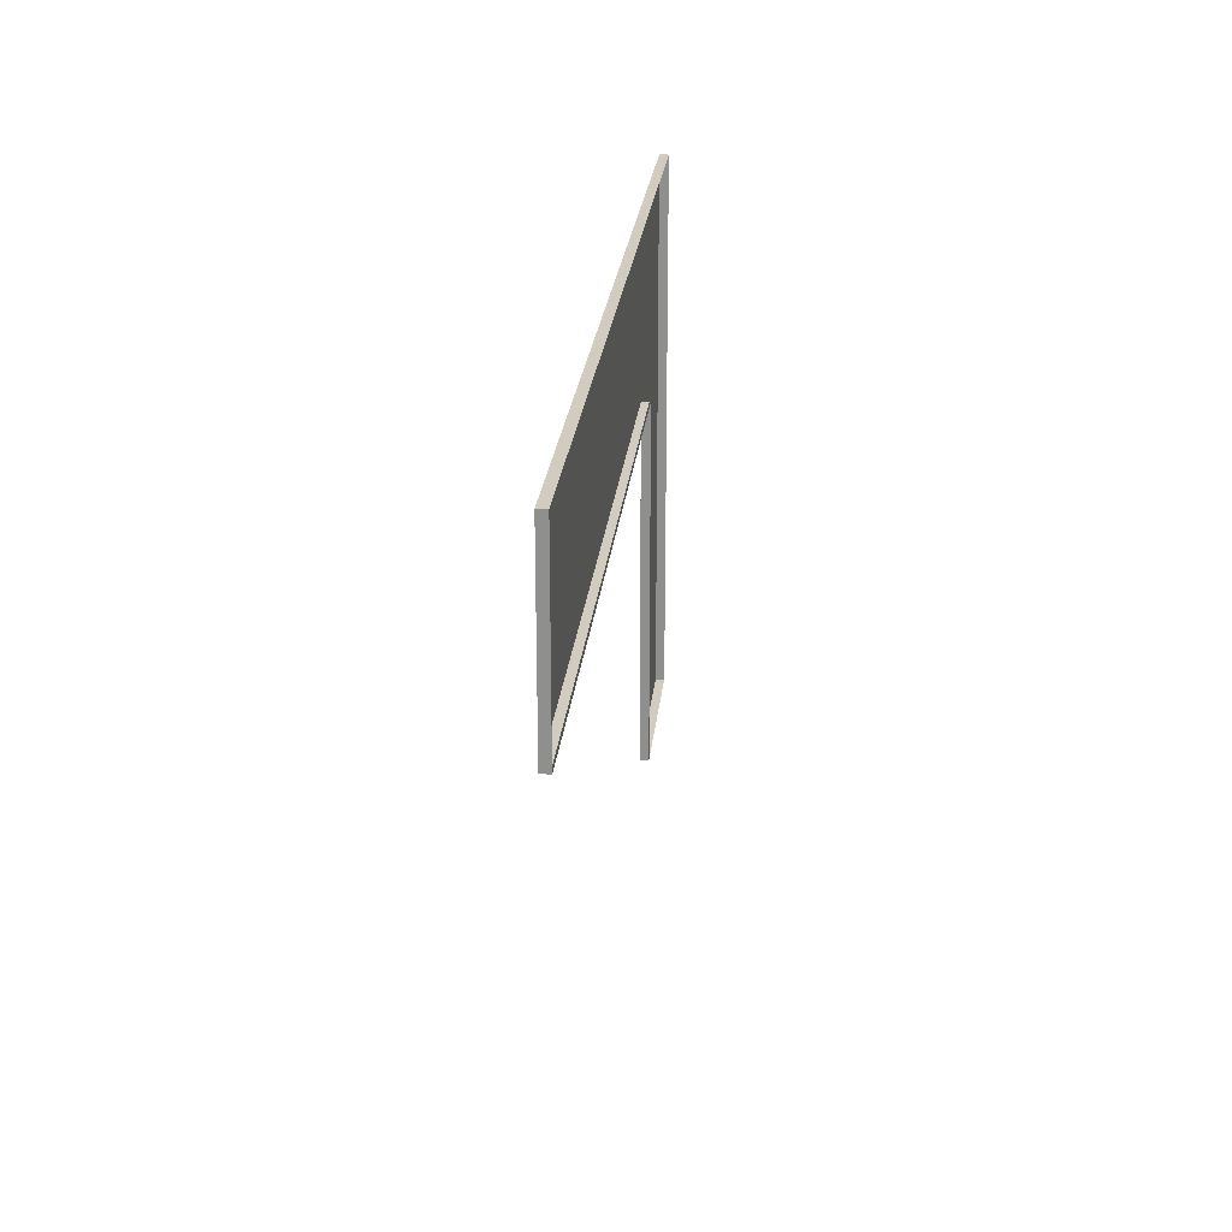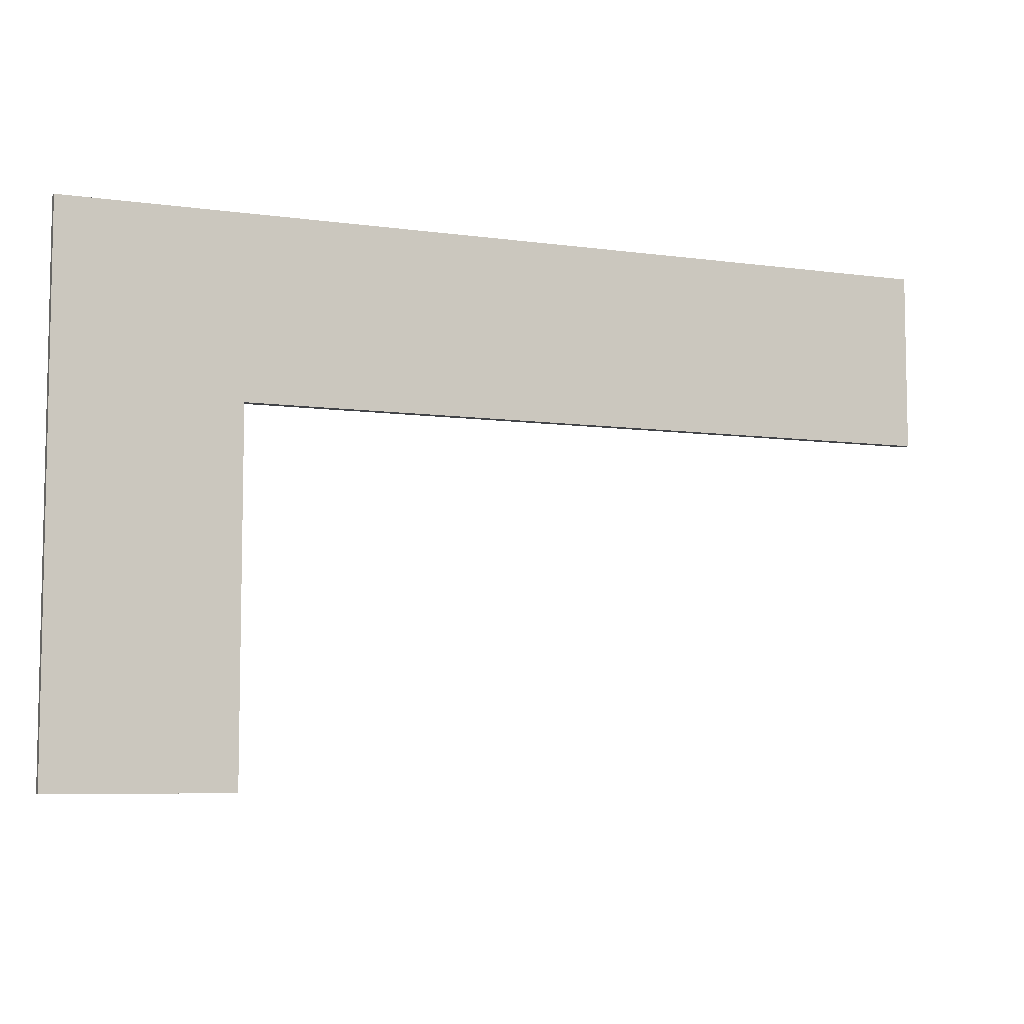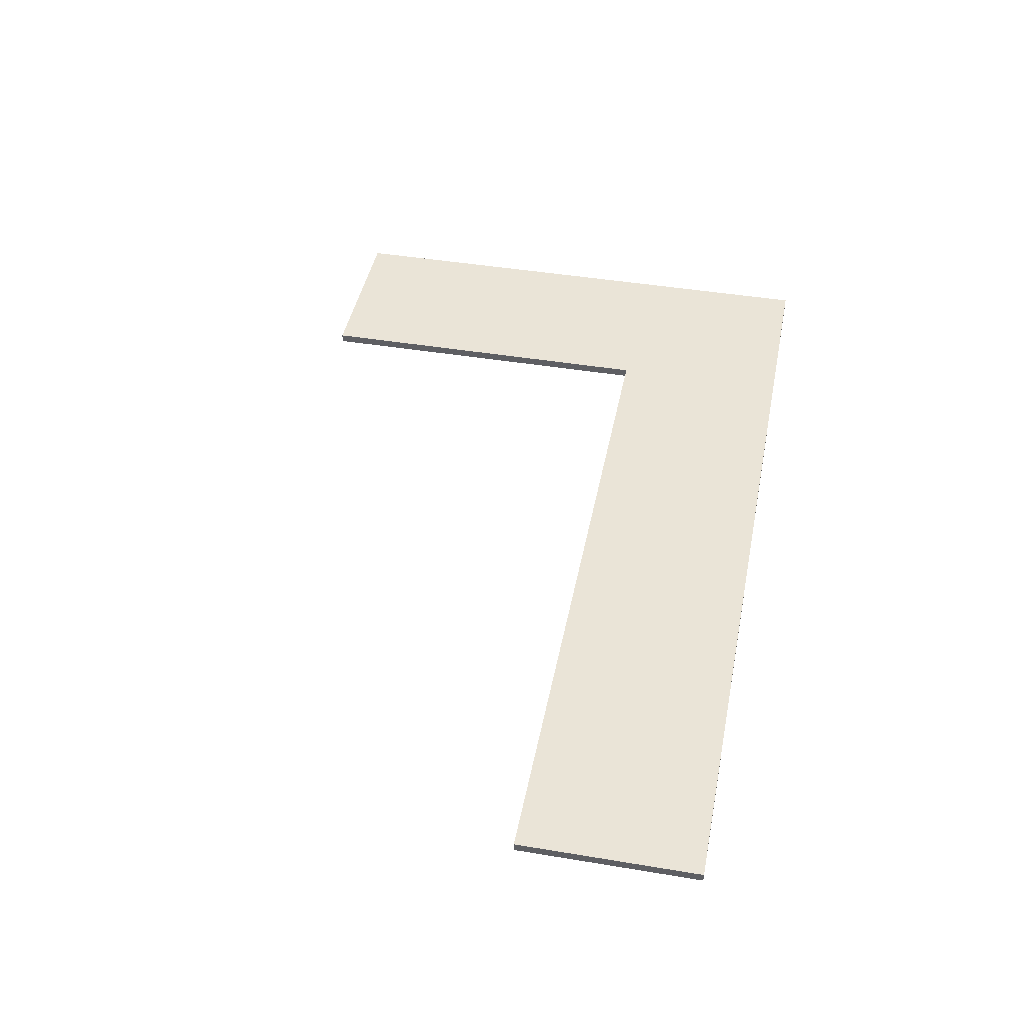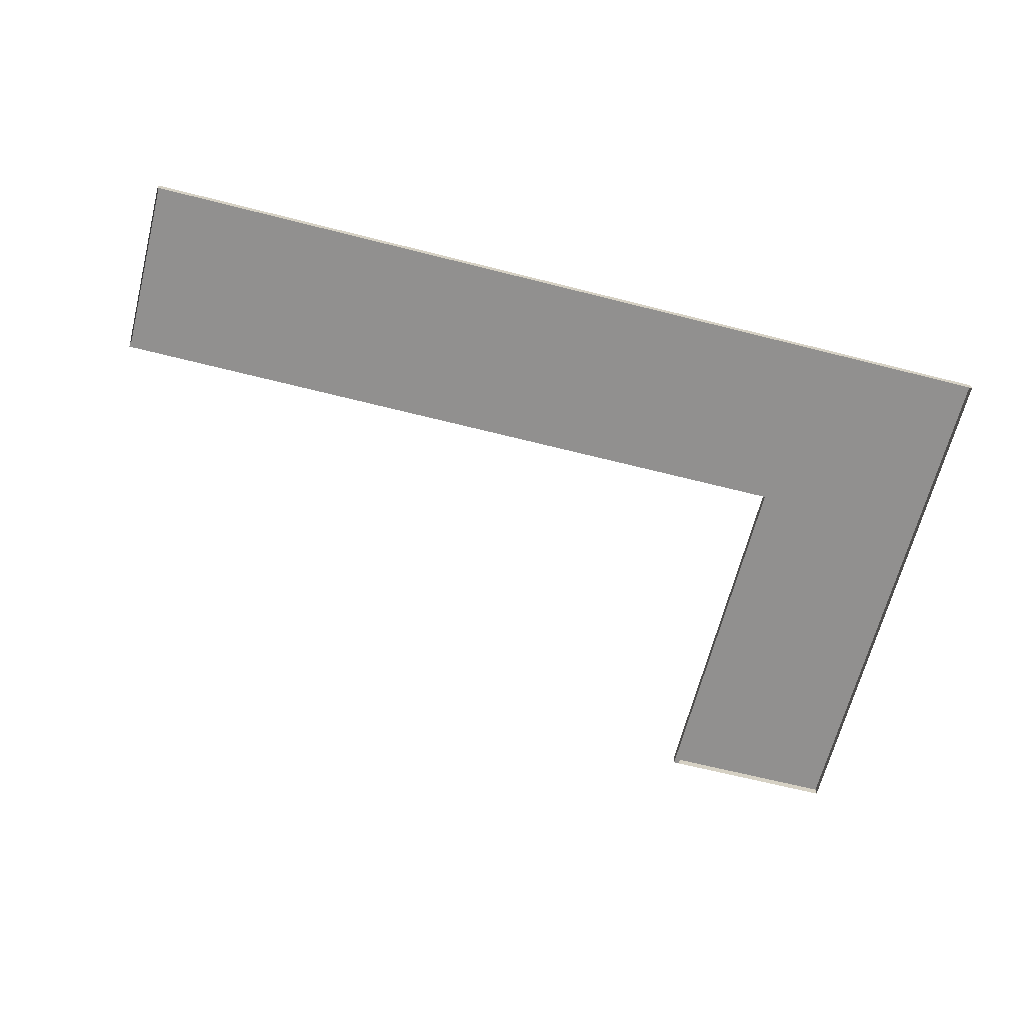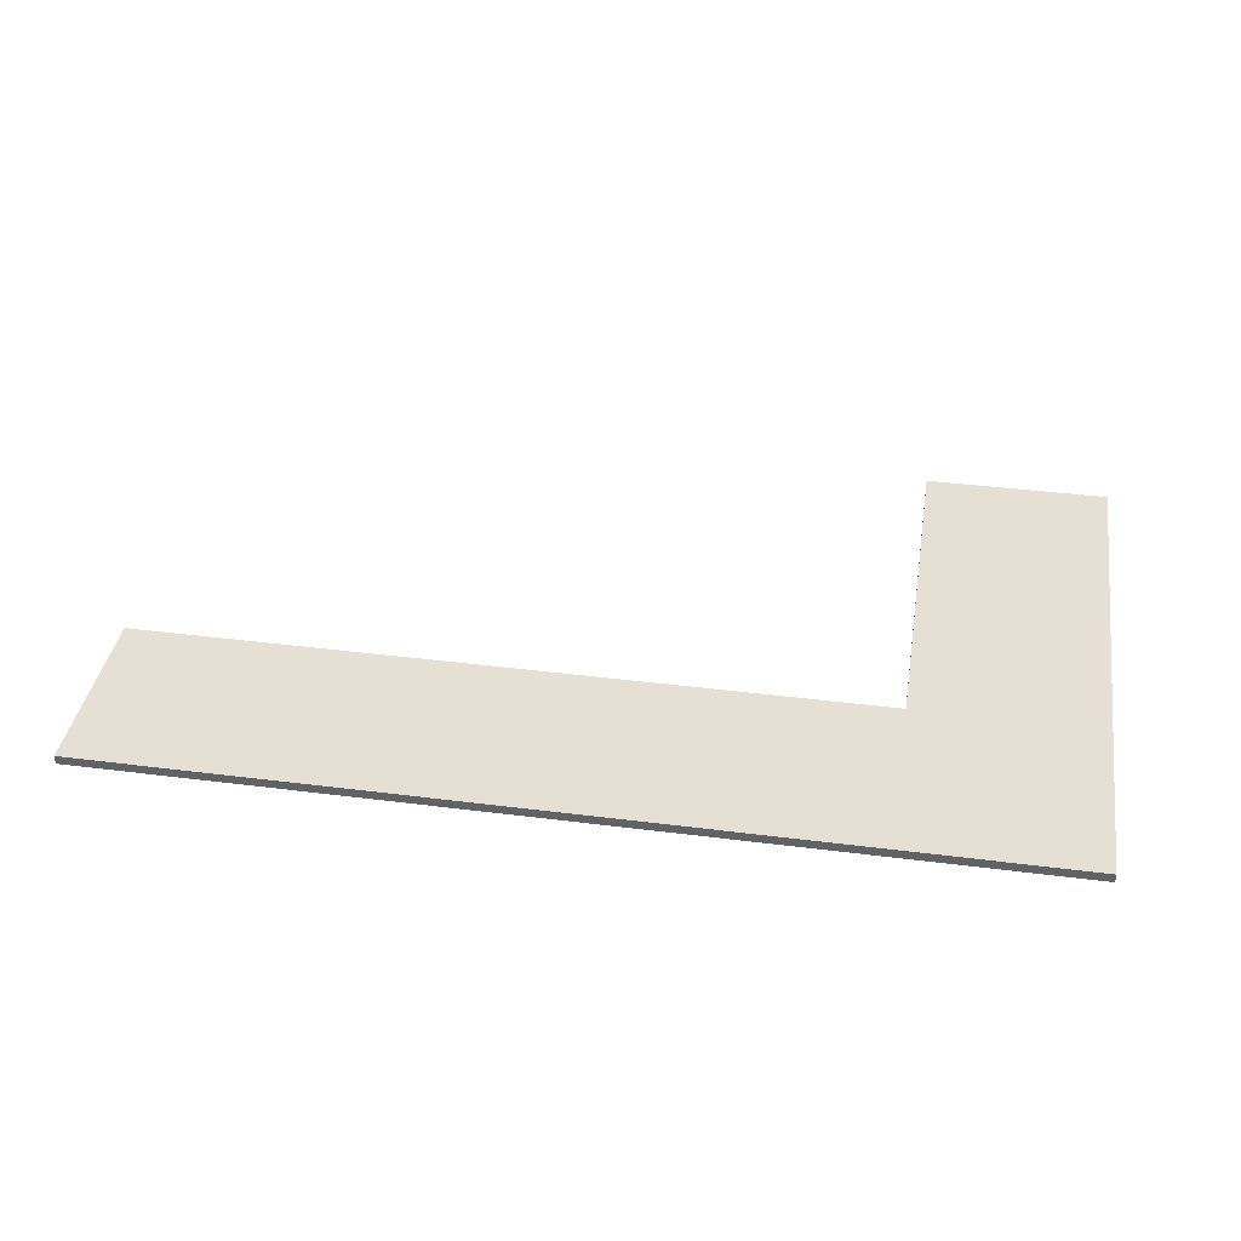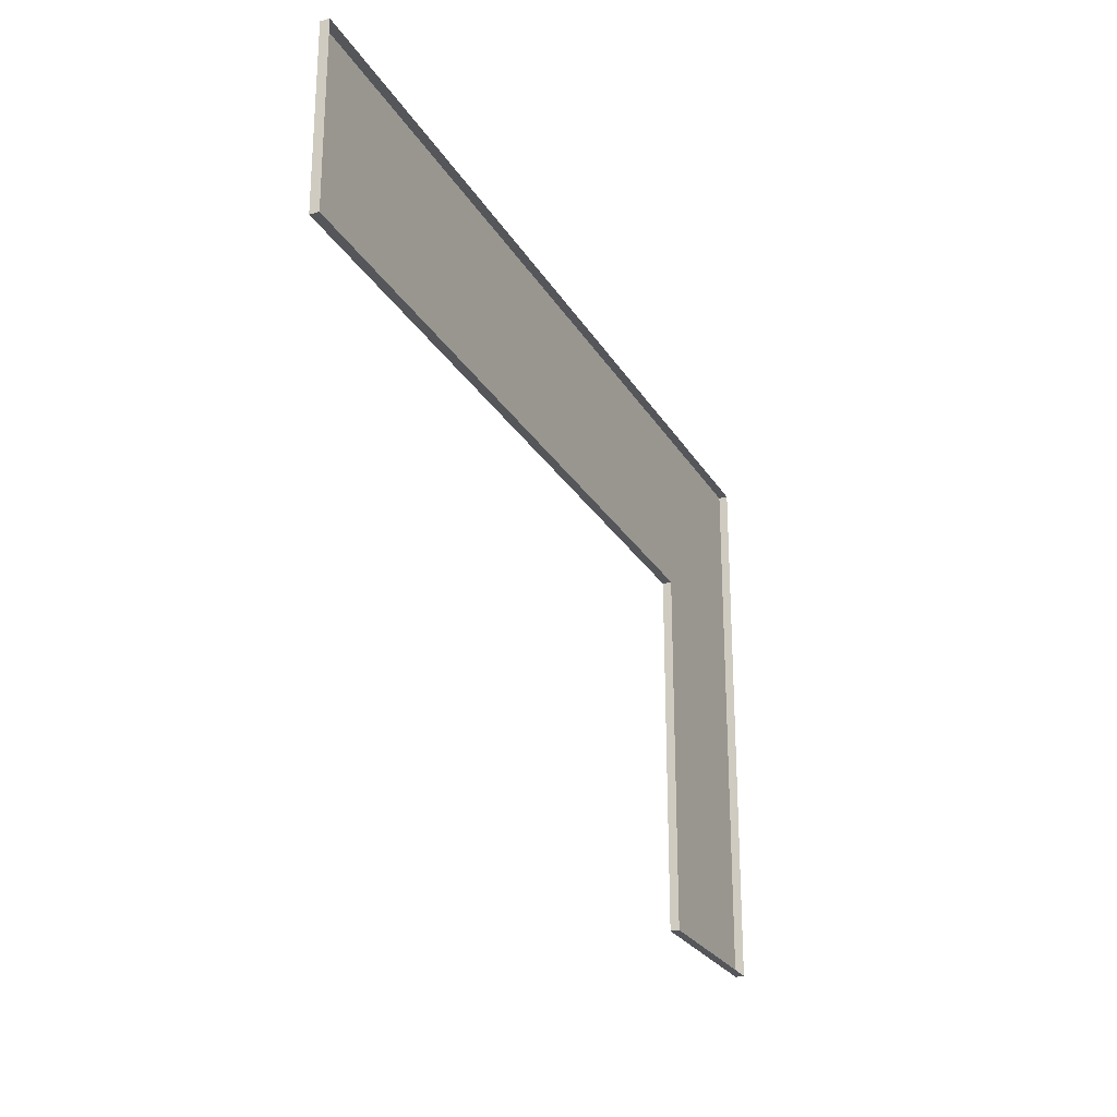
<metadata>
{"format":"obj","ext":"obj","renderer":"f3d","projection":"perspective","resolution":1024,"background":"white","views":[{"elev":24.0,"azim":95.7,"up":"+Y"},{"elev":-6.9,"azim":-22.0,"up":"+Y"},{"elev":43.6,"azim":101.1,"up":"+Z"},{"elev":-65.7,"azim":165.7,"up":"+Z"},{"elev":38.1,"azim":-170.8,"up":"+Z"},{"elev":-25.4,"azim":113.9,"up":"+Y"}]}
</metadata>
<code>
o MeshCountertopL_10X6_0_GeomSubset_0
v -1.526 0.9133 0.4186
v -1.526 0.9133 0.3886
v -0.9161 0.3037 0.4186
v -0.9161 0.3037 0.3886
v -1.526 -0.9155 0.4186
v -1.526 -0.9155 0.3886
v -0.9161 -0.9155 0.4186
v -0.9161 -0.9155 0.3886
v 1.522 0.9133 0.4186
v 1.522 0.9133 0.3886
v 1.522 0.3037 0.3886
v 1.522 0.3037 0.4186
v -0.9361 0.3227 0.3886
v -0.9361 -0.9155 0.3886
v 1.522 0.3237 0.3886
v 1.522 0.3237 0.4186
v -0.9361 0.3237 0.4186
v -0.9361 -0.9155 0.4186
v -0.935 0.3227 -0.4374
v -0.9361 -0.9155 -0.4374
v 1.522 0.3237 -0.4374
v -0.9551 0.3427 -0.4371
v -0.9561 -0.9155 -0.4373
v -0.9561 0.3437 -0.5171
v -0.9561 -0.9155 -0.5173
v -1.526 -0.9155 -0.5174
v -1.526 0.9133 -0.5174
v 1.522 0.9133 -0.5174
v 1.522 0.3437 -0.4373
v 1.522 0.3437 -0.5173
f 6 14 18 5
f 9 16 15 10
f 2 6 5 1
f 1 5 18 17
f 3 7 8 4
f 1 9 10 2
f 4 11 12 3
f 16 9 1 17
f 8 14 13 4
f 4 13 15 11
f 16 12 11 15
f 3 12 16 17
f 18 7 3 17
f 14 8 7 18

</code>
